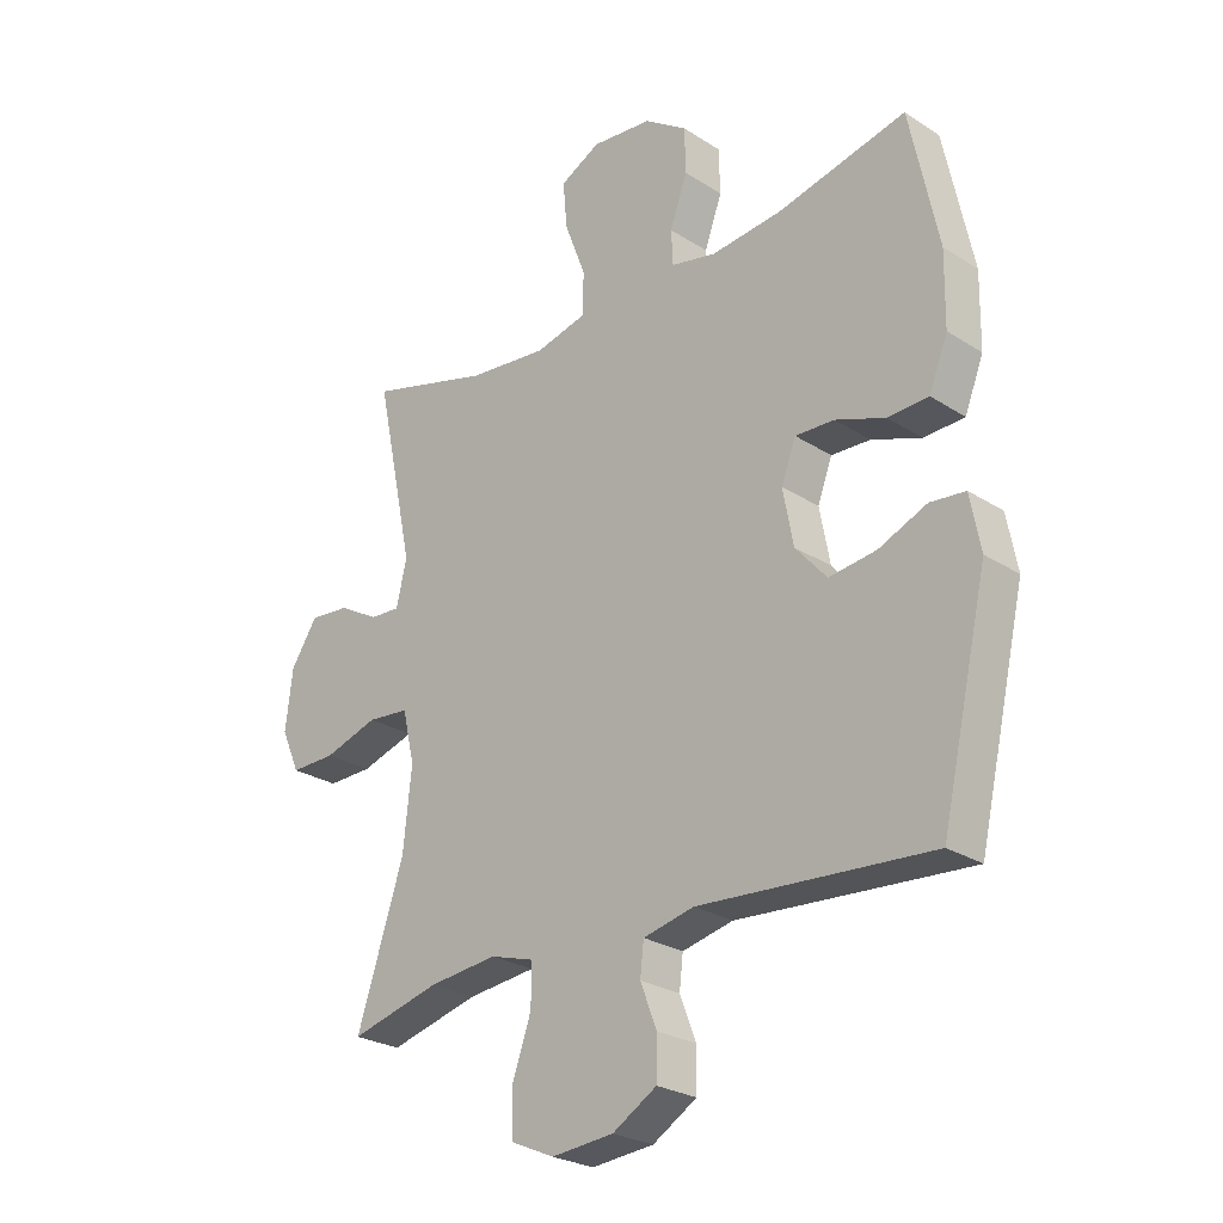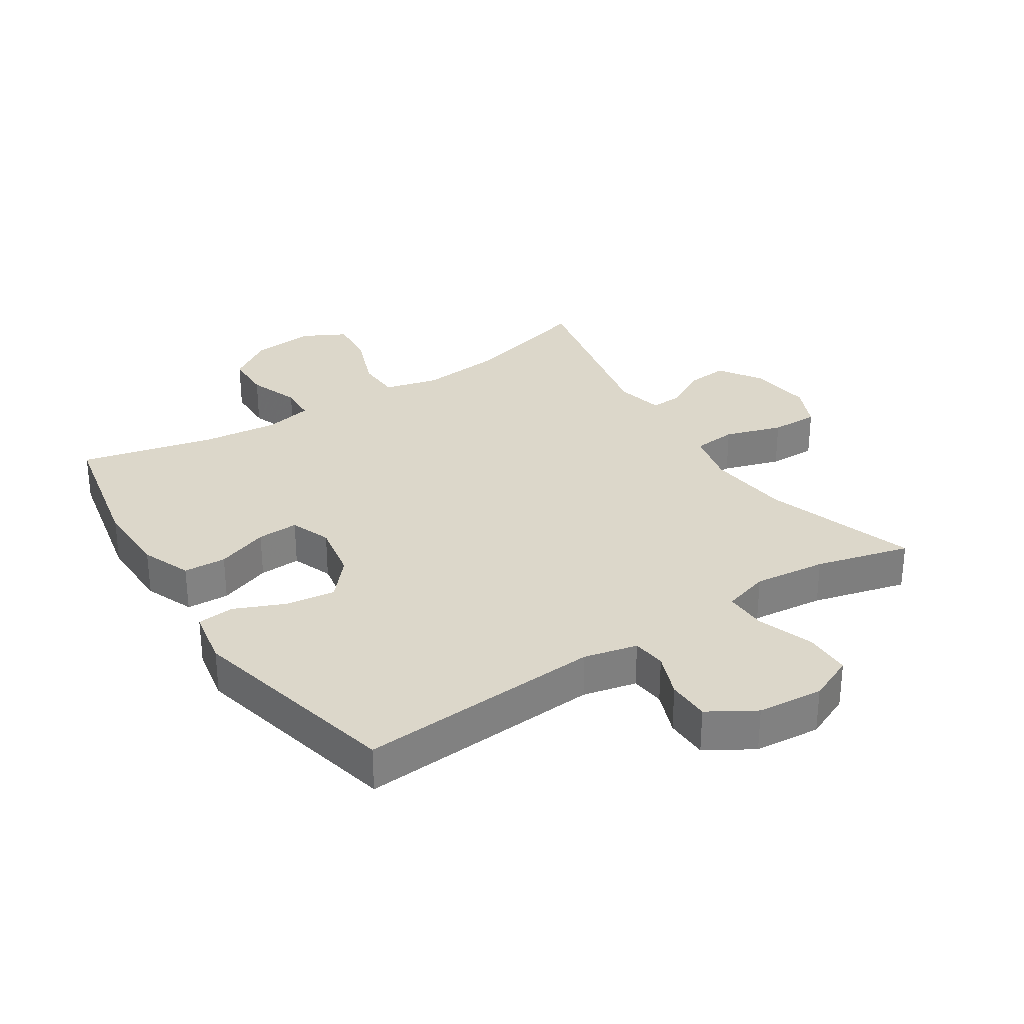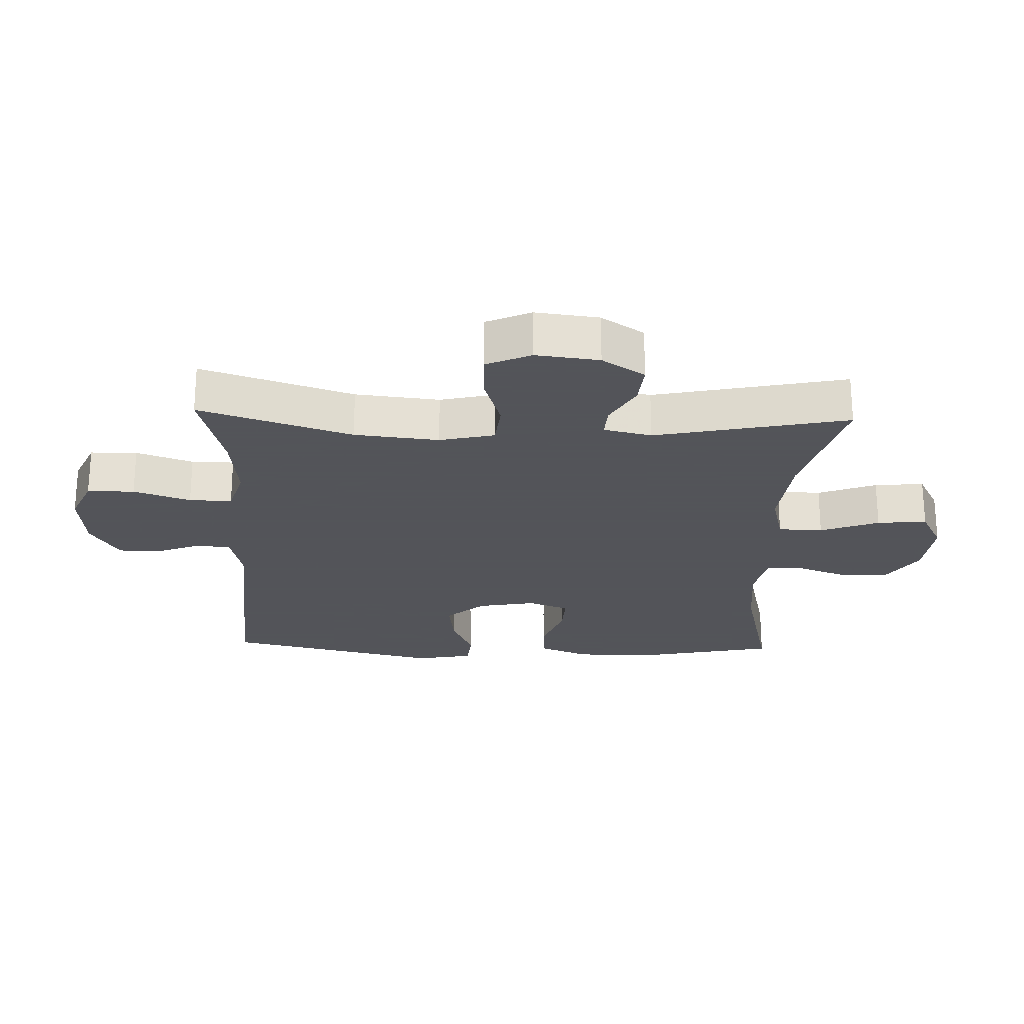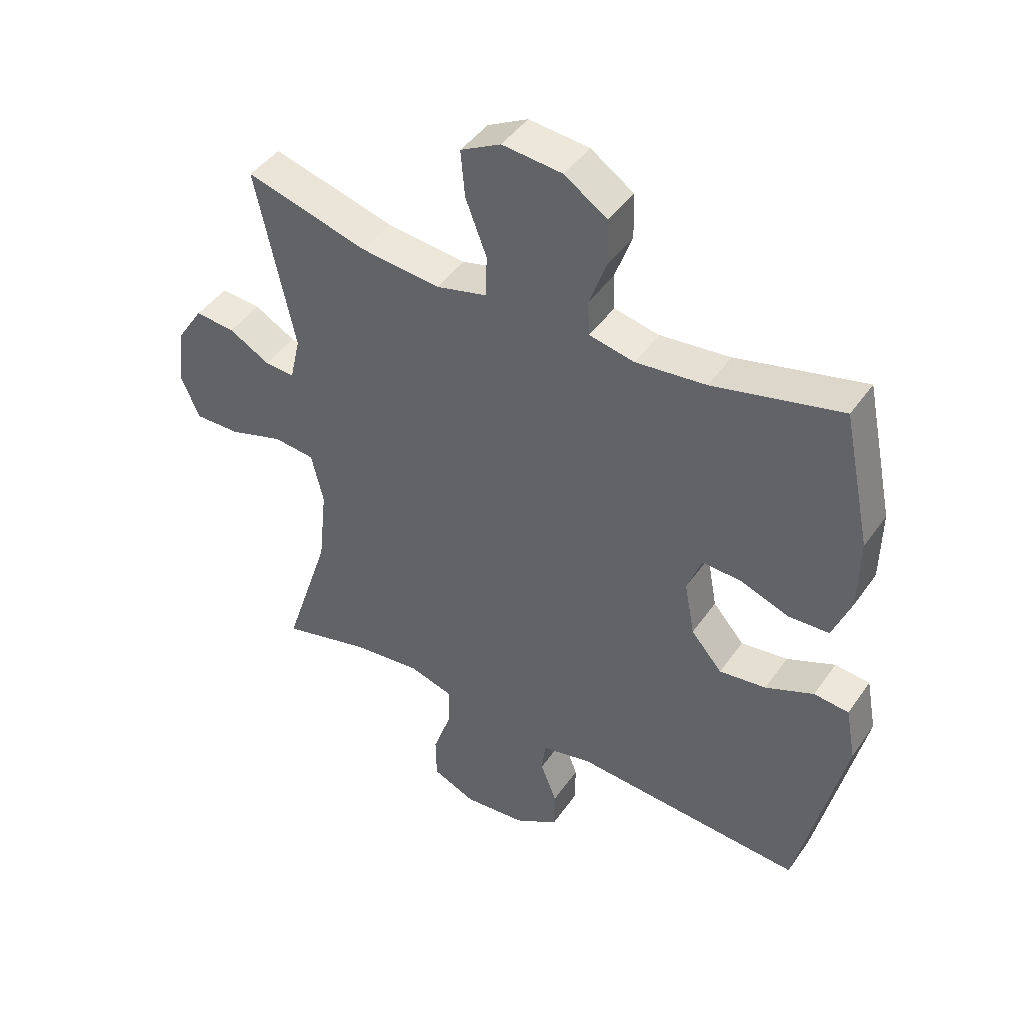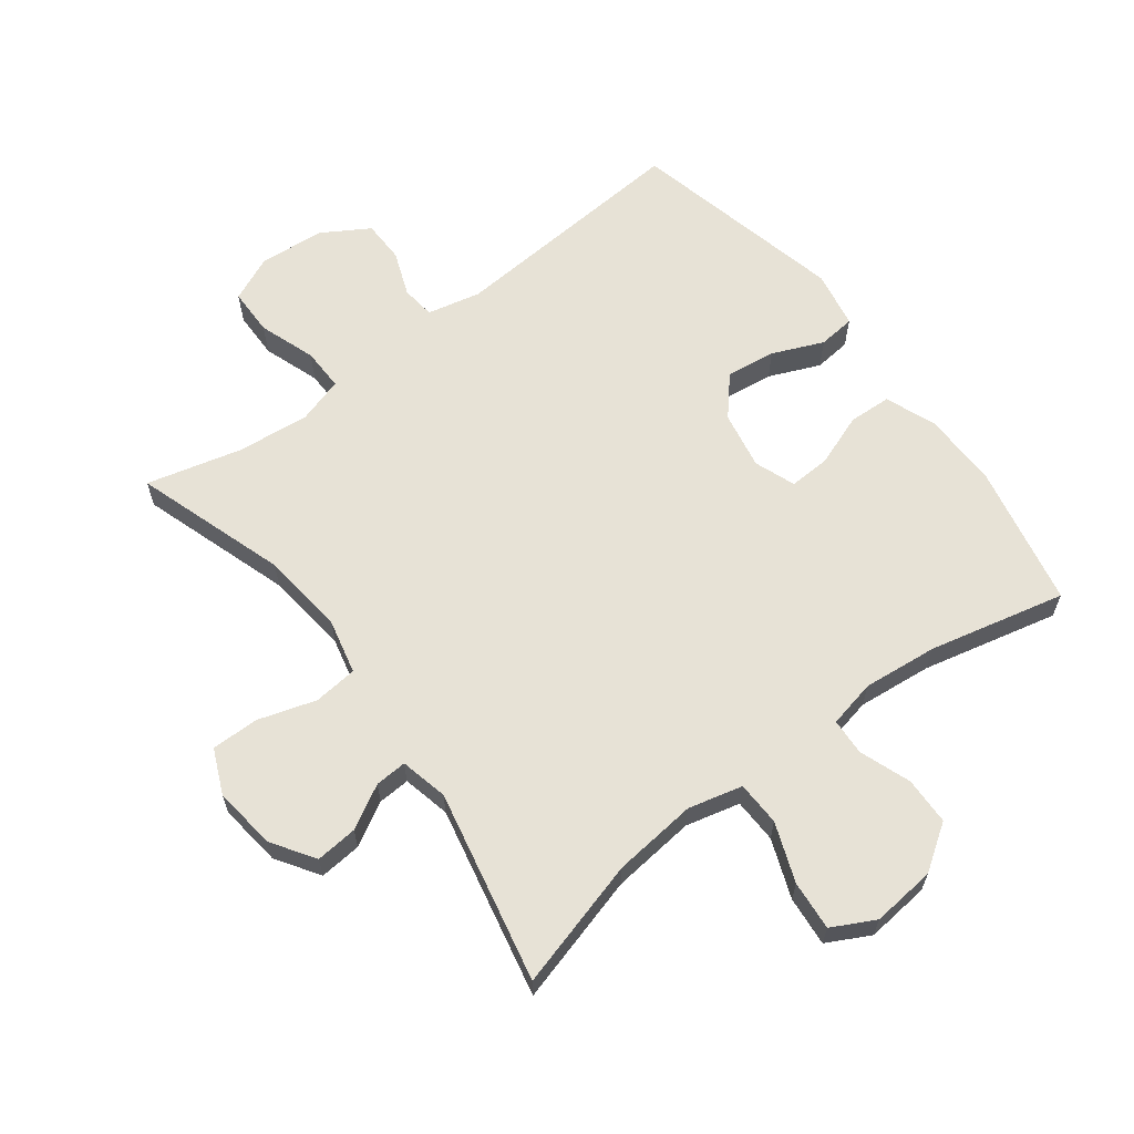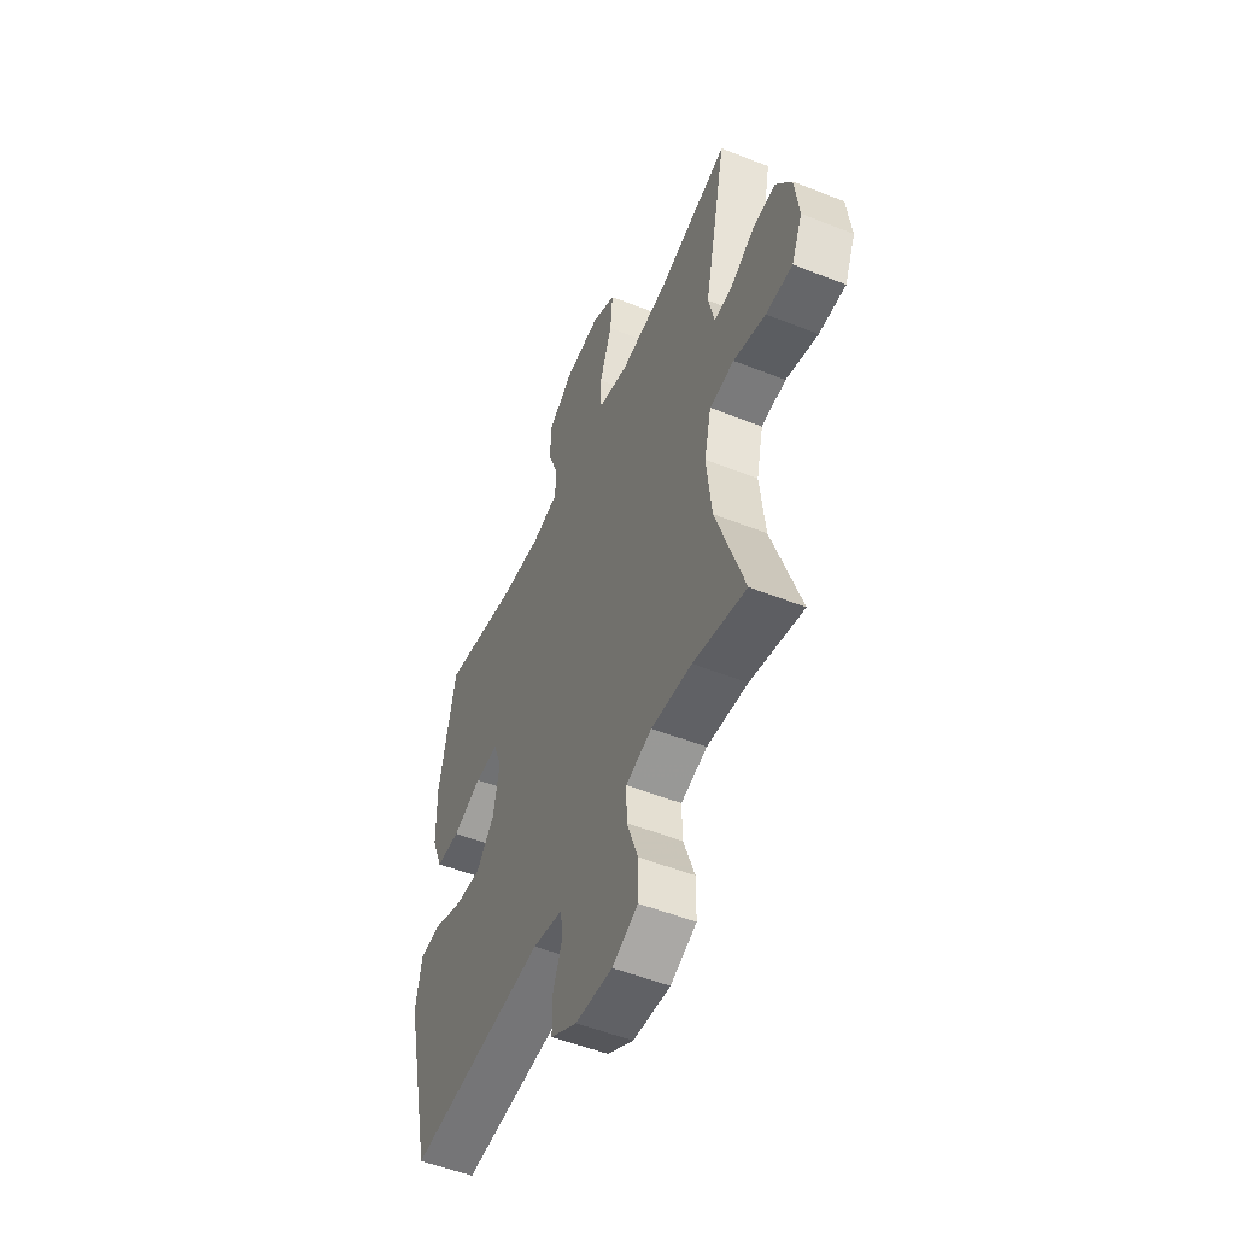
<metadata>
{"format":"obj","ext":"obj","renderer":"f3d","projection":"perspective","resolution":1024,"background":"white","views":[{"elev":-25.9,"azim":44.5,"up":"+Z"},{"elev":30.7,"azim":147.0,"up":"+Y"},{"elev":-23.9,"azim":-92.0,"up":"+Y"},{"elev":44.3,"azim":32.5,"up":"+Z"},{"elev":63.1,"azim":-37.1,"up":"+Y"},{"elev":-52.6,"azim":-113.2,"up":"+Z"}]}
</metadata>
<code>
v 0.5 0.07 -0.5
v 0.116 0.07 -0.472
v 0.032 0.07 -0.491
v 0.026 0.07 -0.544
v 0.053 0.07 -0.614
v 0.052 0.07 -0.681
v -0.021 0.07 -0.725
v -0.124 0.07 -0.734
v -0.196 0.07 -0.702
v -0.197 0.07 -0.628
v -0.166 0.07 -0.539
v -0.165 0.07 -0.472
v -0.238 0.07 -0.45
v -0.352 0.07 -0.462
v -0.5 0.07 -0.5
v -0.422 0.07 -0.262
v -0.408 0.07 -0.13
v -0.428 0.07 -0.044
v -0.497 0.07 -0.037
v -0.587 0.07 -0.065
v -0.662 0.07 -0.066
v -0.693 0.07 0.004
v -0.681 0.07 0.103
v -0.637 0.07 0.17
v -0.571 0.07 0.164
v -0.503 0.07 0.126
v -0.453 0.07 0.123
v -0.436 0.07 0.198
v -0.5 0.07 0.5
v -0.297 0.07 0.443
v -0.165 0.07 0.429
v -0.08 0.07 0.45
v -0.078 0.07 0.52
v -0.113 0.07 0.612
v -0.12 0.07 0.69
v -0.053 0.07 0.725
v 0.047 0.07 0.715
v 0.118 0.07 0.667
v 0.12 0.07 0.592
v 0.091 0.07 0.512
v 0.094 0.07 0.454
v 0.169 0.07 0.438
v 0.286 0.07 0.45
v 0.5 0.07 0.5
v 0.547 0.07 0.275
v 0.545 0.07 0.155
v 0.514 0.07 0.077
v 0.447 0.07 0.074
v 0.365 0.07 0.104
v 0.3 0.07 0.107
v 0.276 0.07 0.043
v 0.293 0.07 -0.048
v 0.345 0.07 -0.108
v 0.423 0.07 -0.098
v 0.503 0.07 -0.064
v 0.561 0.07 -0.07
v 0.578 0.07 -0.16
v 0.5 0 -0.5
v 0.116 0 -0.472
v 0.032 0 -0.491
v 0.026 0 -0.544
v 0.053 0 -0.614
v 0.052 0 -0.681
v -0.021 0 -0.725
v -0.124 0 -0.734
v -0.196 0 -0.702
v -0.197 0 -0.628
v -0.166 0 -0.539
v -0.165 0 -0.472
v -0.238 0 -0.45
v -0.352 0 -0.462
v -0.5 0 -0.5
v -0.422 0 -0.262
v -0.408 0 -0.13
v -0.428 0 -0.044
v -0.497 0 -0.037
v -0.587 0 -0.065
v -0.662 0 -0.066
v -0.693 0 0.004
v -0.681 0 0.103
v -0.637 0 0.17
v -0.571 0 0.164
v -0.503 0 0.126
v -0.453 0 0.123
v -0.436 0 0.198
v -0.5 0 0.5
v -0.297 0 0.443
v -0.165 0 0.429
v -0.08 0 0.45
v -0.078 0 0.52
v -0.113 0 0.612
v -0.12 0 0.69
v -0.053 0 0.725
v 0.047 0 0.715
v 0.118 0 0.667
v 0.12 0 0.592
v 0.091 0 0.512
v 0.094 0 0.454
v 0.169 0 0.438
v 0.286 0 0.45
v 0.5 0 0.5
v 0.547 0 0.275
v 0.545 0 0.155
v 0.514 0 0.077
v 0.447 0 0.074
v 0.365 0 0.104
v 0.3 0 0.107
v 0.276 0 0.043
v 0.293 0 -0.048
v 0.345 0 -0.108
v 0.423 0 -0.098
v 0.503 0 -0.064
v 0.561 0 -0.07
v 0.578 0 -0.16
f 57 1 2
f 56 57 2
f 55 56 2
f 54 55 2
f 53 54 2 3
f 52 53 3
f 51 52 3
f 50 51 3
f 47 48 49
f 46 47 49
f 45 46 49
f 44 45 49
f 43 44 49
f 42 43 49 50
f 41 42 50 3
f 38 39 40
f 37 38 40
f 36 37 40
f 35 36 40
f 34 35 40
f 33 34 40
f 41 3 4
f 40 41 4
f 33 40 4
f 32 33 4
f 28 29 30
f 27 28 30 31
f 24 25 26
f 23 24 26
f 22 23 26
f 21 22 26
f 20 21 26
f 19 20 26
f 18 19 26 27
f 31 32 4
f 27 31 4
f 18 27 4
f 17 18 4
f 9 10 11
f 8 9 11
f 7 8 11
f 6 7 11
f 5 6 11
f 4 5 11
f 4 11 12
f 16 17 4 12
f 14 15 16
f 13 14 16
f 12 13 16
f 59 58 114
f 59 114 113
f 59 113 112
f 59 112 111
f 60 59 111 110
f 60 110 109
f 60 109 108
f 60 108 107
f 106 105 104
f 106 104 103
f 106 103 102
f 106 102 101
f 106 101 100
f 107 106 100 99
f 60 107 99 98
f 97 96 95
f 97 95 94
f 97 94 93
f 97 93 92
f 97 92 91
f 97 91 90
f 61 60 98
f 61 98 97
f 61 97 90
f 61 90 89
f 87 86 85
f 88 87 85 84
f 83 82 81
f 83 81 80
f 83 80 79
f 83 79 78
f 83 78 77
f 83 77 76
f 84 83 76 75
f 61 89 88
f 61 88 84
f 61 84 75
f 61 75 74
f 68 67 66
f 68 66 65
f 68 65 64
f 68 64 63
f 68 63 62
f 68 62 61
f 69 68 61
f 69 61 74 73
f 73 72 71
f 73 71 70
f 73 70 69
f 1 58 59 2
f 2 59 60 3
f 3 60 61 4
f 4 61 62 5
f 5 62 63 6
f 6 63 64 7
f 7 64 65 8
f 8 65 66 9
f 9 66 67 10
f 10 67 68 11
f 11 68 69 12
f 12 69 70 13
f 13 70 71 14
f 14 71 72 15
f 15 72 73 16
f 16 73 74 17
f 17 74 75 18
f 18 75 76 19
f 19 76 77 20
f 20 77 78 21
f 21 78 79 22
f 22 79 80 23
f 23 80 81 24
f 24 81 82 25
f 25 82 83 26
f 26 83 84 27
f 27 84 85 28
f 28 85 86 29
f 29 86 87 30
f 30 87 88 31
f 31 88 89 32
f 32 89 90 33
f 33 90 91 34
f 34 91 92 35
f 35 92 93 36
f 36 93 94 37
f 37 94 95 38
f 38 95 96 39
f 39 96 97 40
f 40 97 98 41
f 41 98 99 42
f 42 99 100 43
f 43 100 101 44
f 44 101 102 45
f 45 102 103 46
f 46 103 104 47
f 47 104 105 48
f 48 105 106 49
f 49 106 107 50
f 50 107 108 51
f 51 108 109 52
f 52 109 110 53
f 53 110 111 54
f 54 111 112 55
f 55 112 113 56
f 56 113 114 57
f 57 114 58 1

</code>
